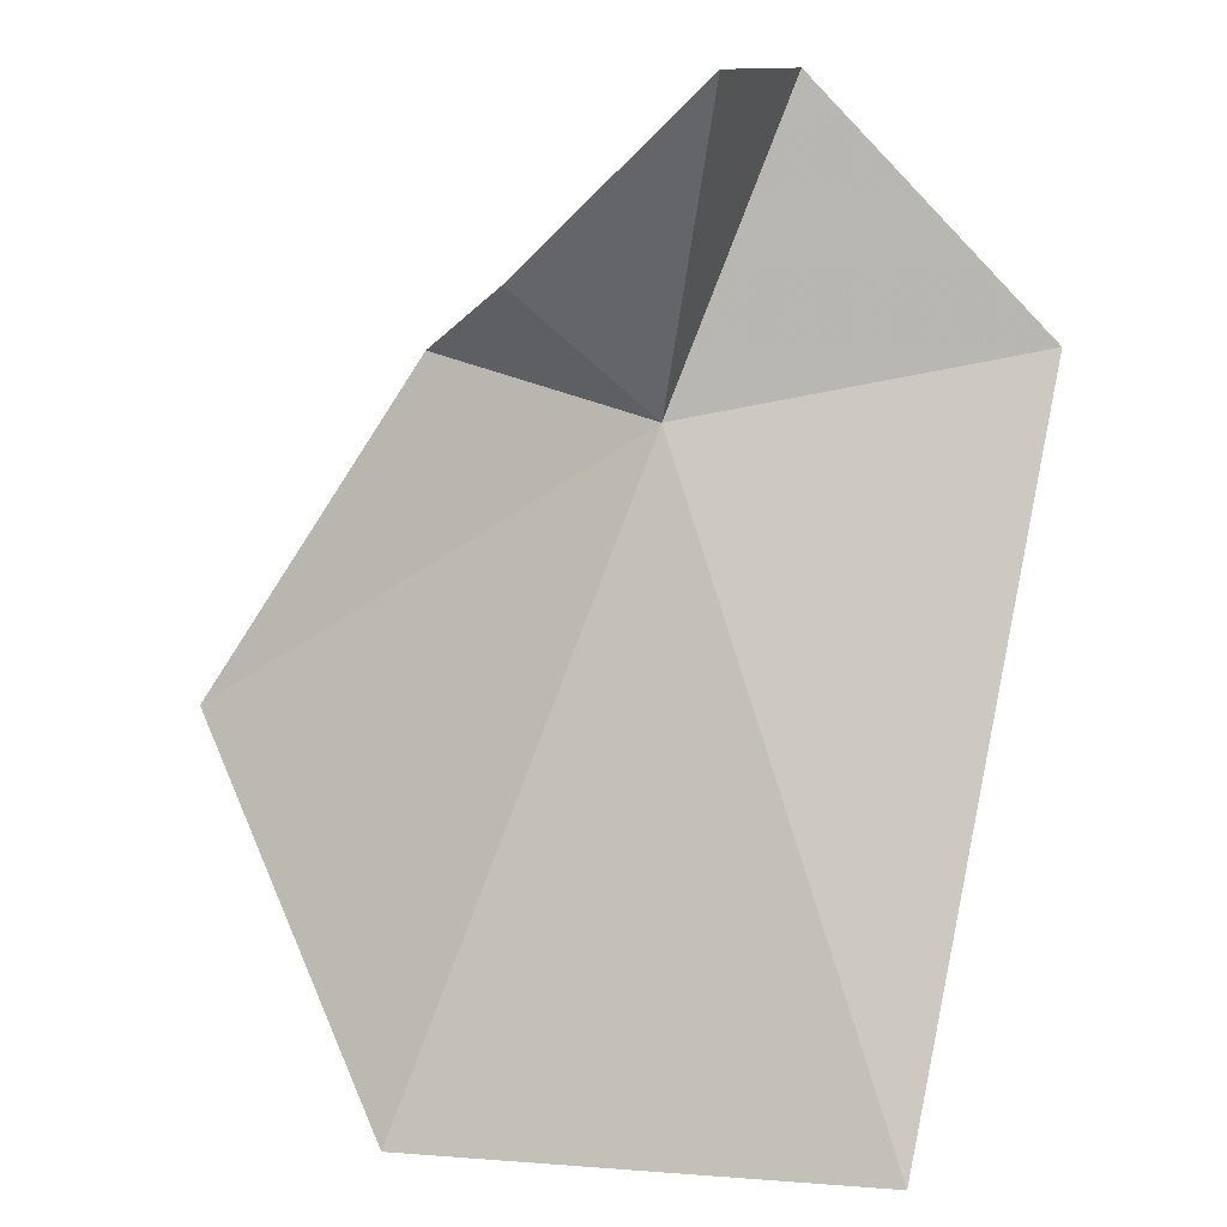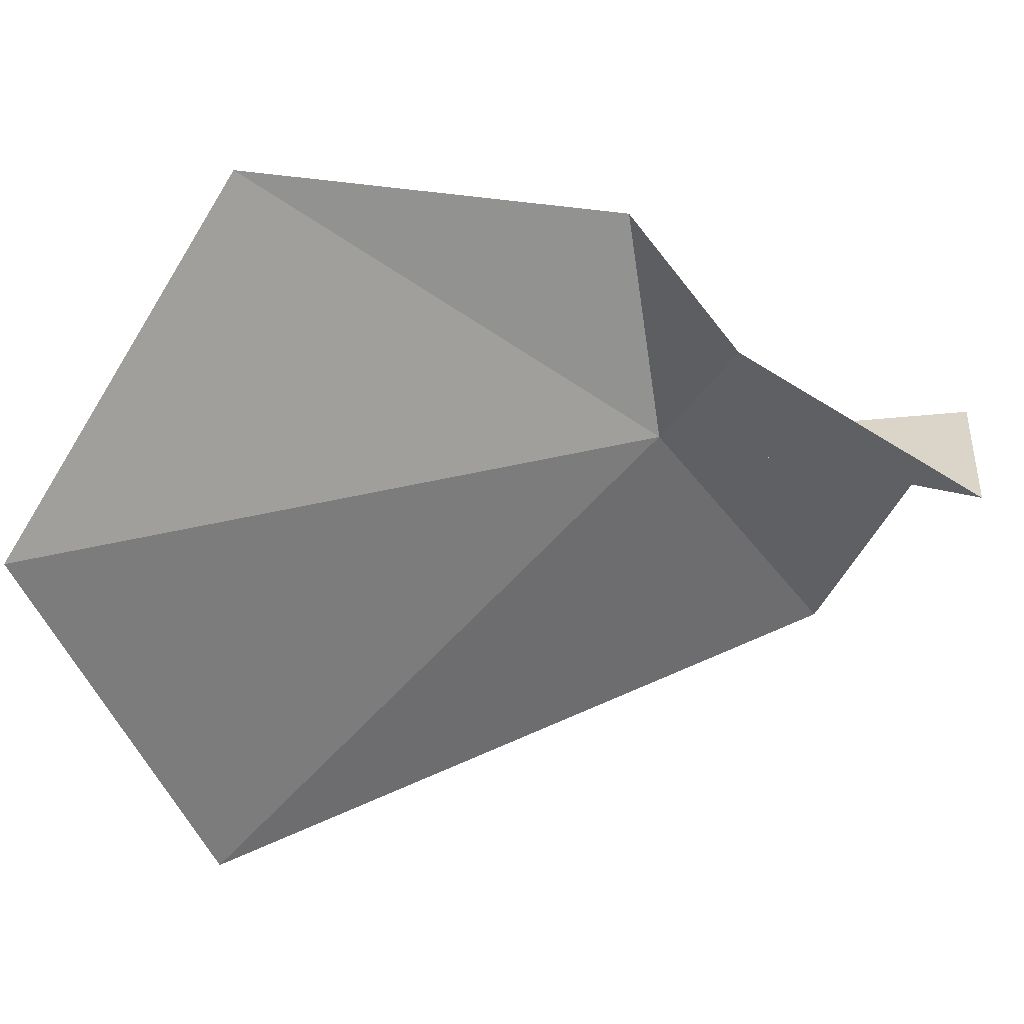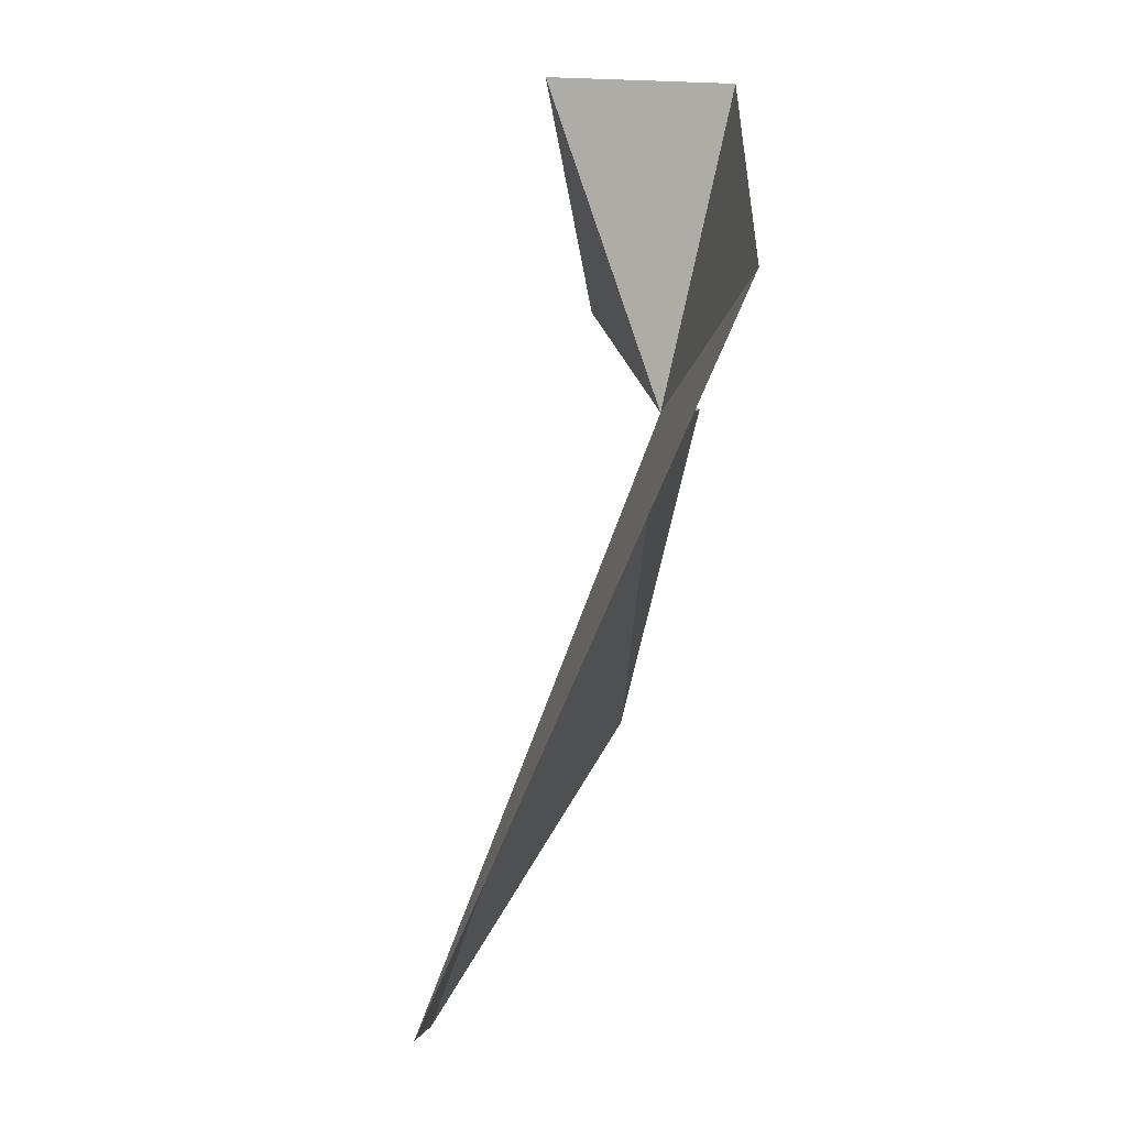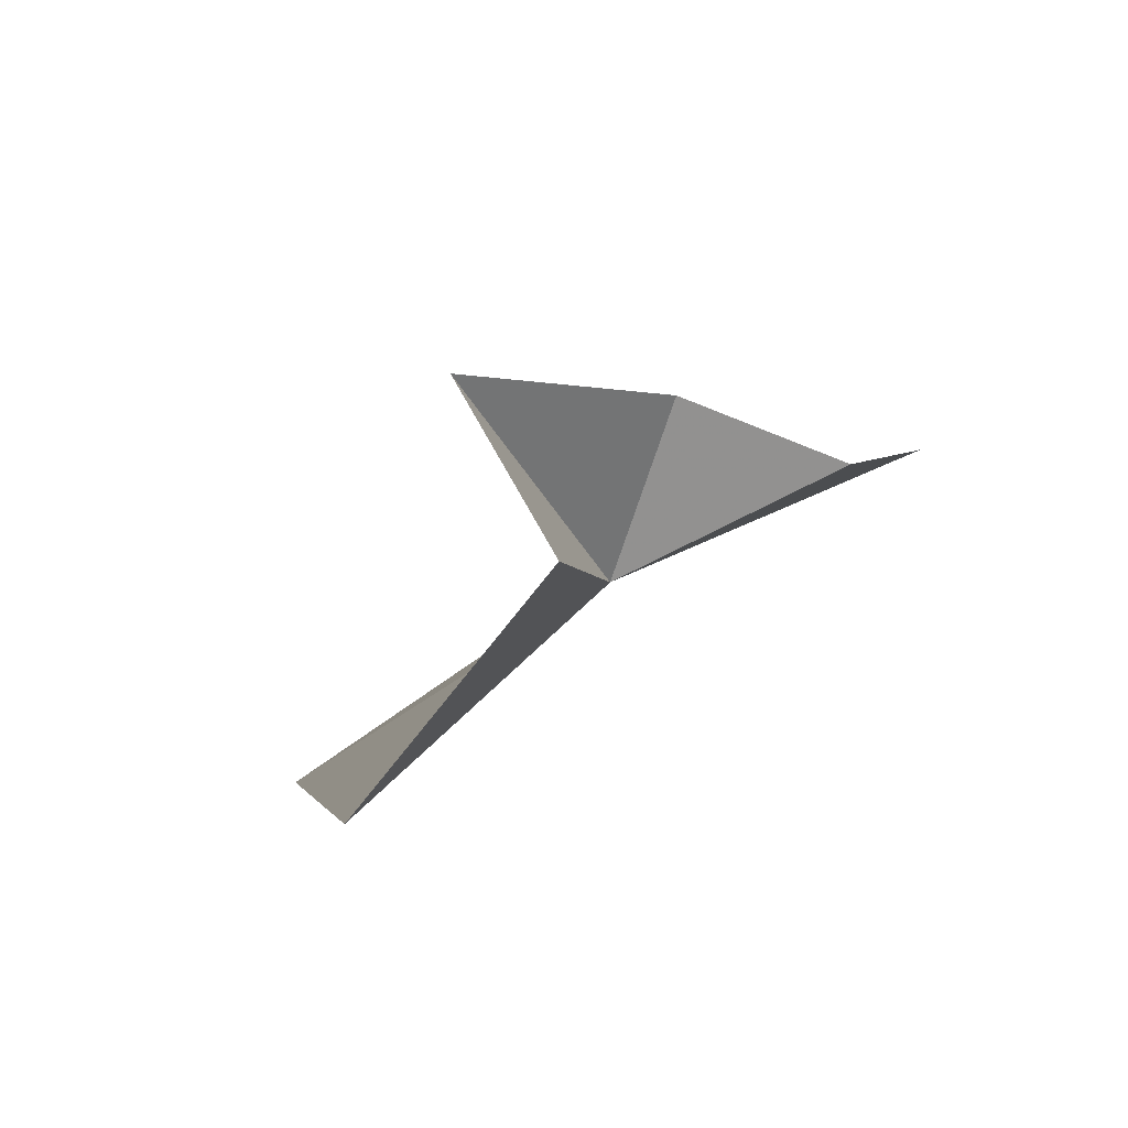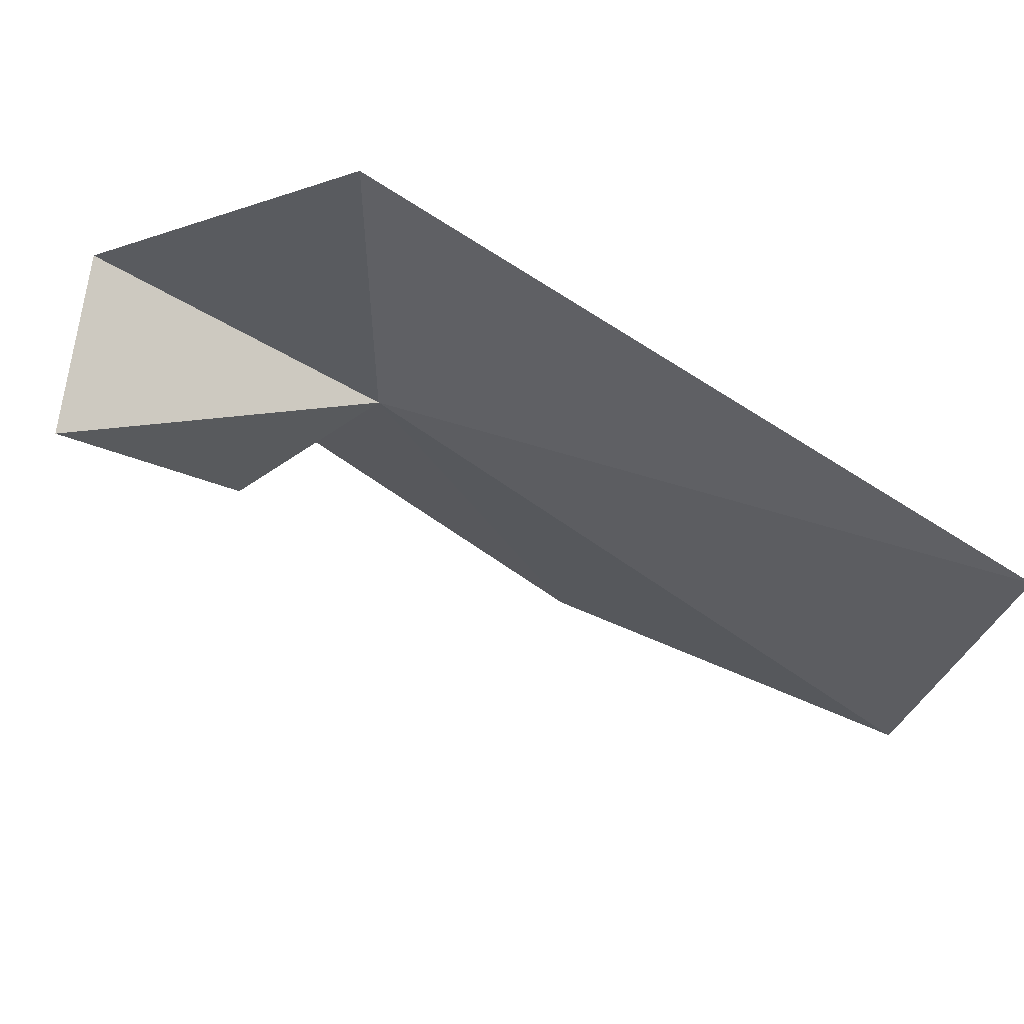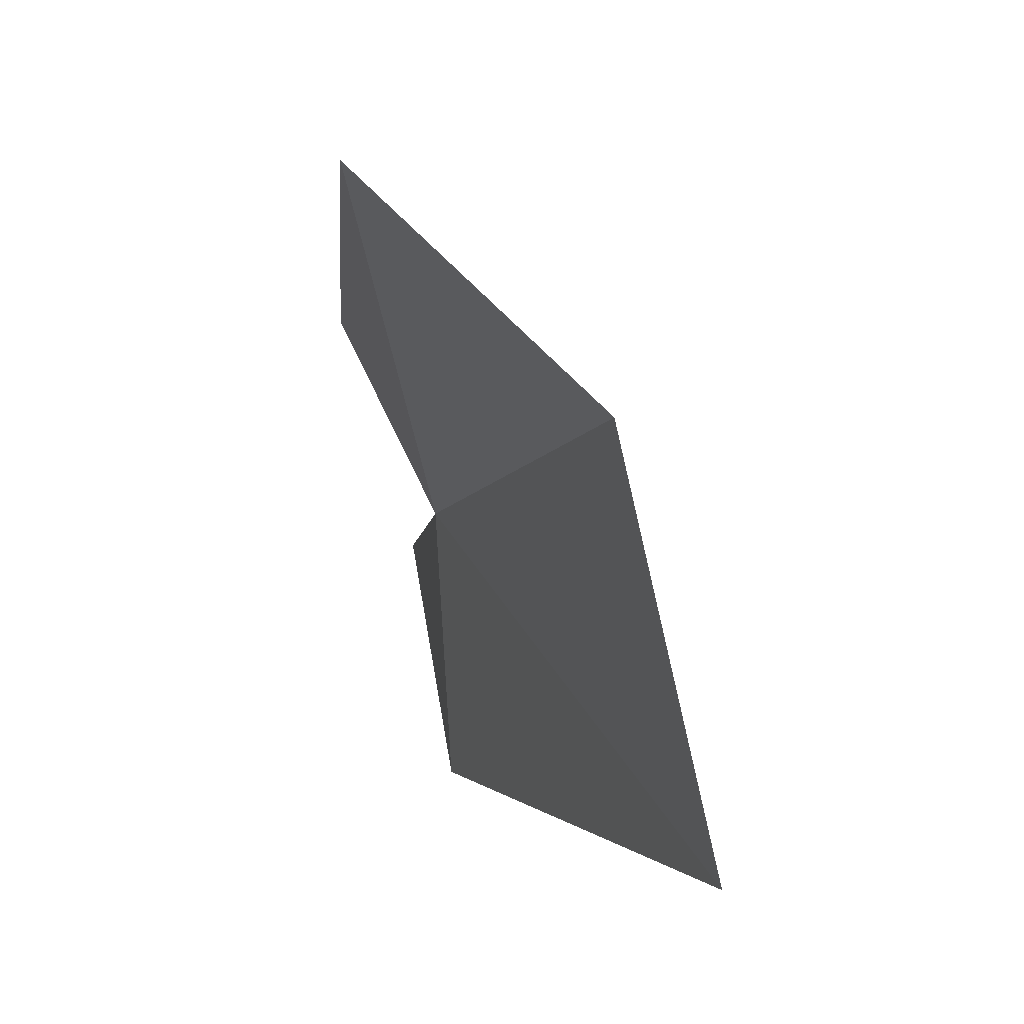
<metadata>
{"format":"obj","ext":"obj","renderer":"f3d","projection":"perspective","resolution":1024,"background":"white","views":[{"elev":-74.3,"azim":-179.1,"up":"+Z"},{"elev":-35.9,"azim":111.9,"up":"+Z"},{"elev":-6.7,"azim":-106.6,"up":"+Y"},{"elev":64.9,"azim":-52.9,"up":"+Y"},{"elev":-38.6,"azim":-100.8,"up":"+Z"},{"elev":-75.2,"azim":87.8,"up":"+Y"}]}
</metadata>
<code>
v 2.712 20.85 9.411
v 2.248 23.9 8.129
v 4.016 22.08 9.129
v -0.6104 21.49 9.144
v 0.8483 15.12 6.599
v 4.762 21.29 10.54
v 1.516 23.76 9.754
v 5.177 14.94 7.79
v 6.895 18.11 10.36
f 1 2 3
f 1 5 4
f 1 3 6
f 1 4 7
f 1 8 5
f 1 6 9
f 1 7 2
f 1 9 8

</code>
